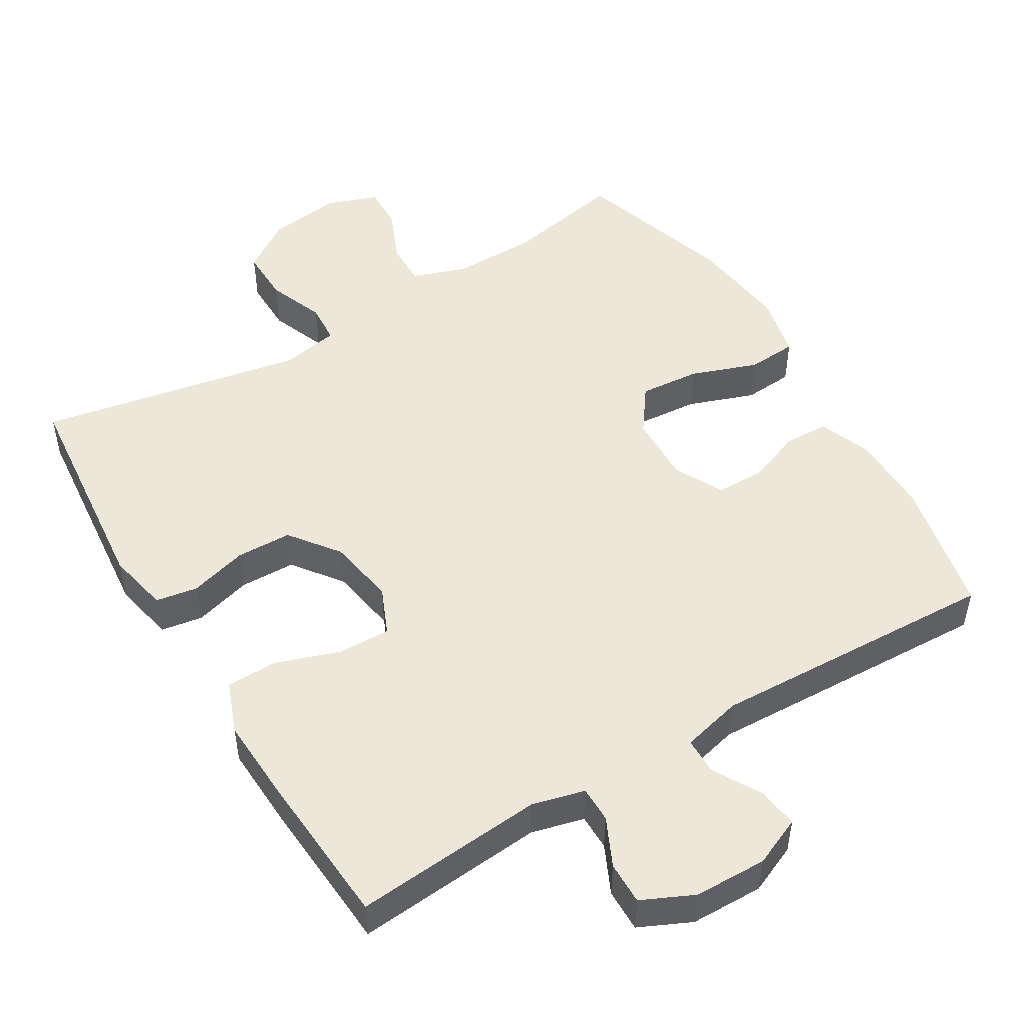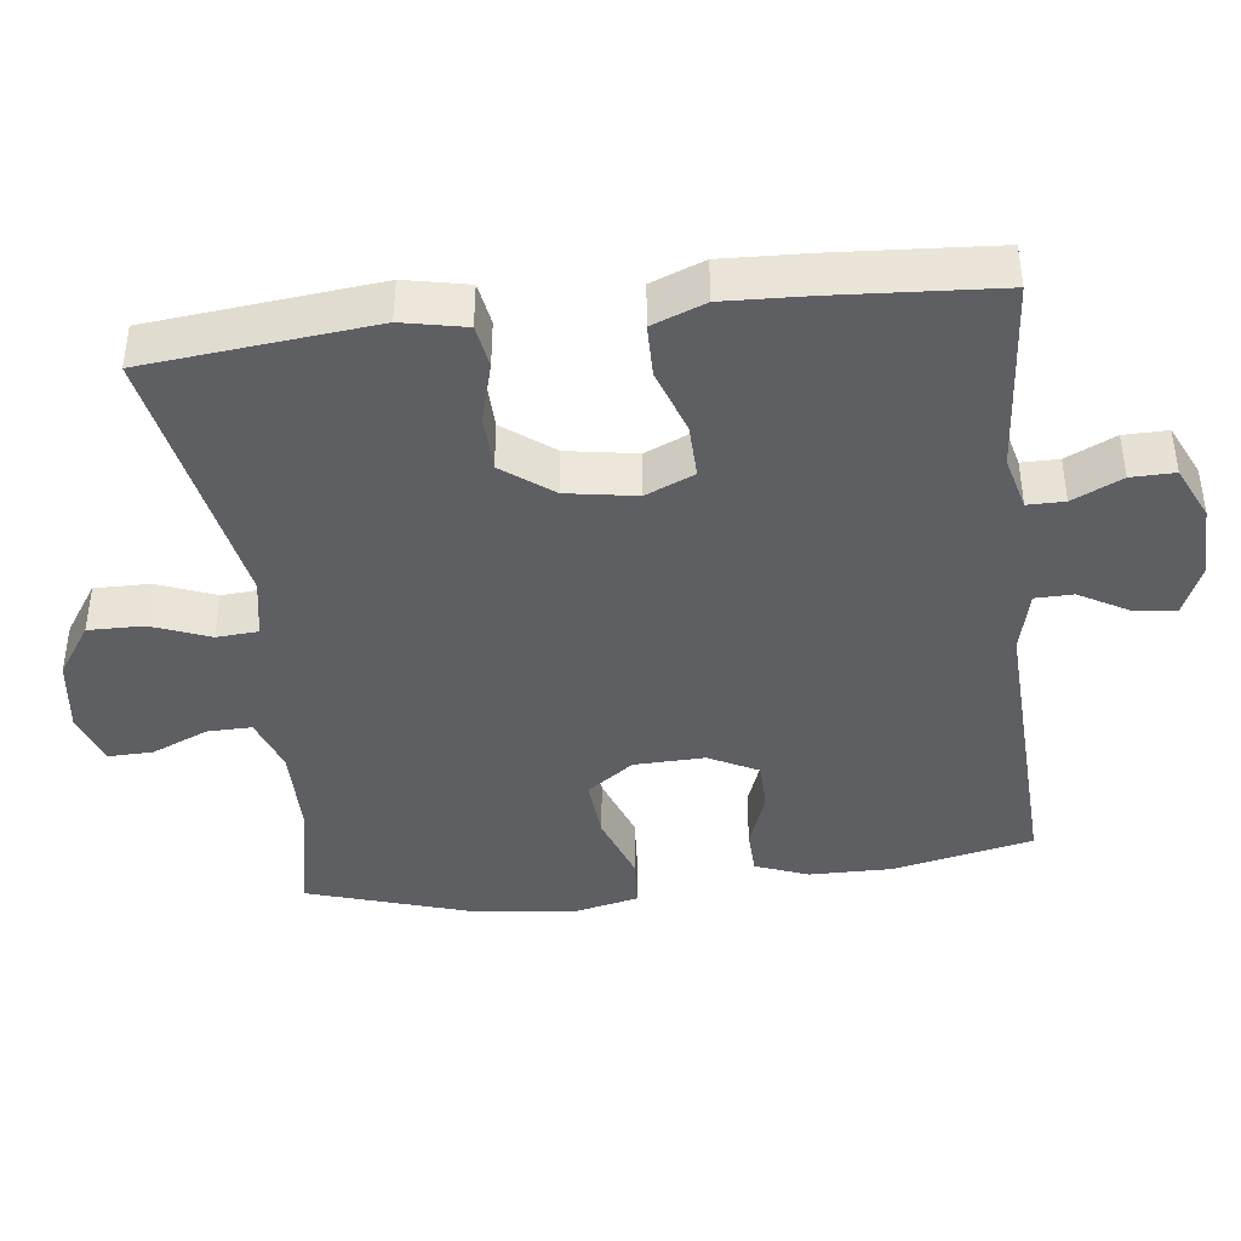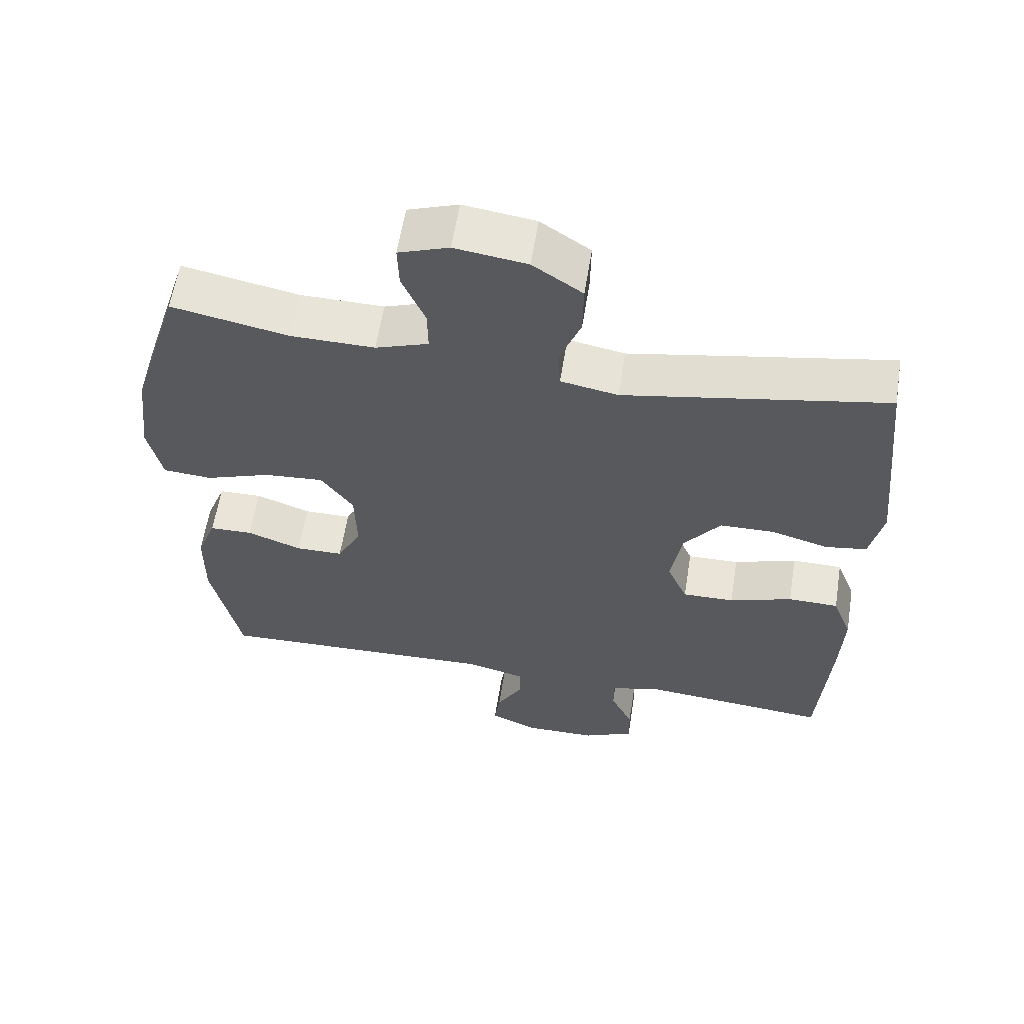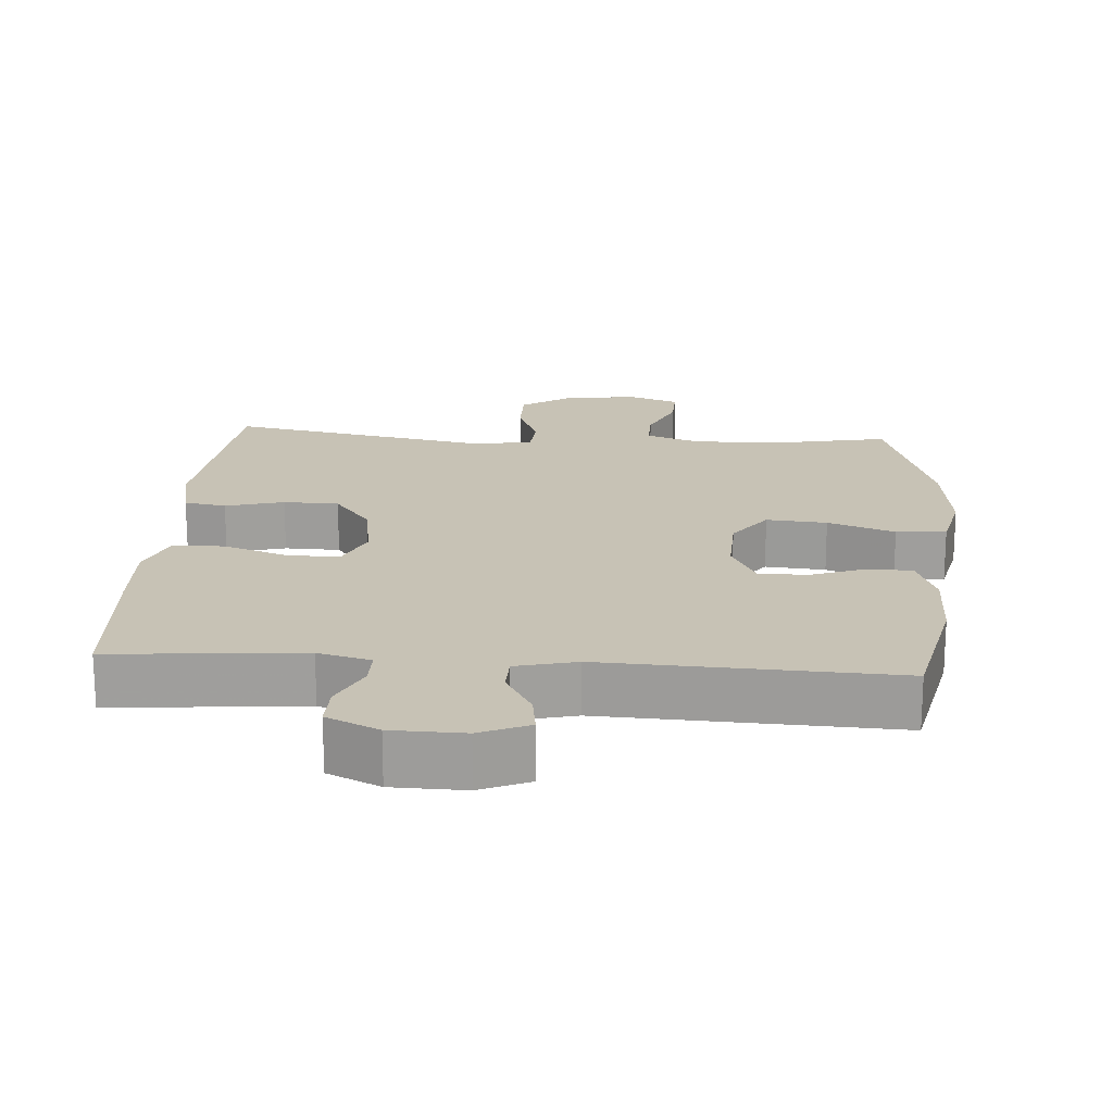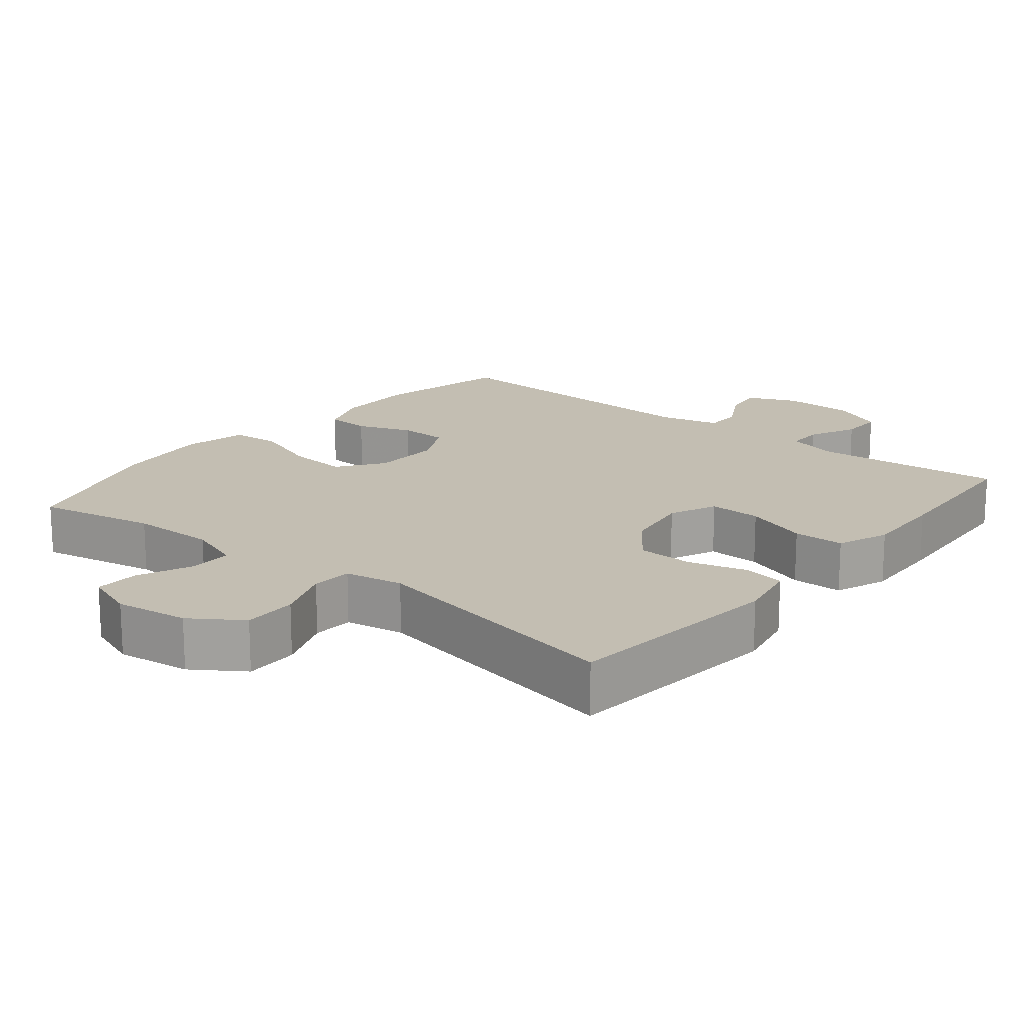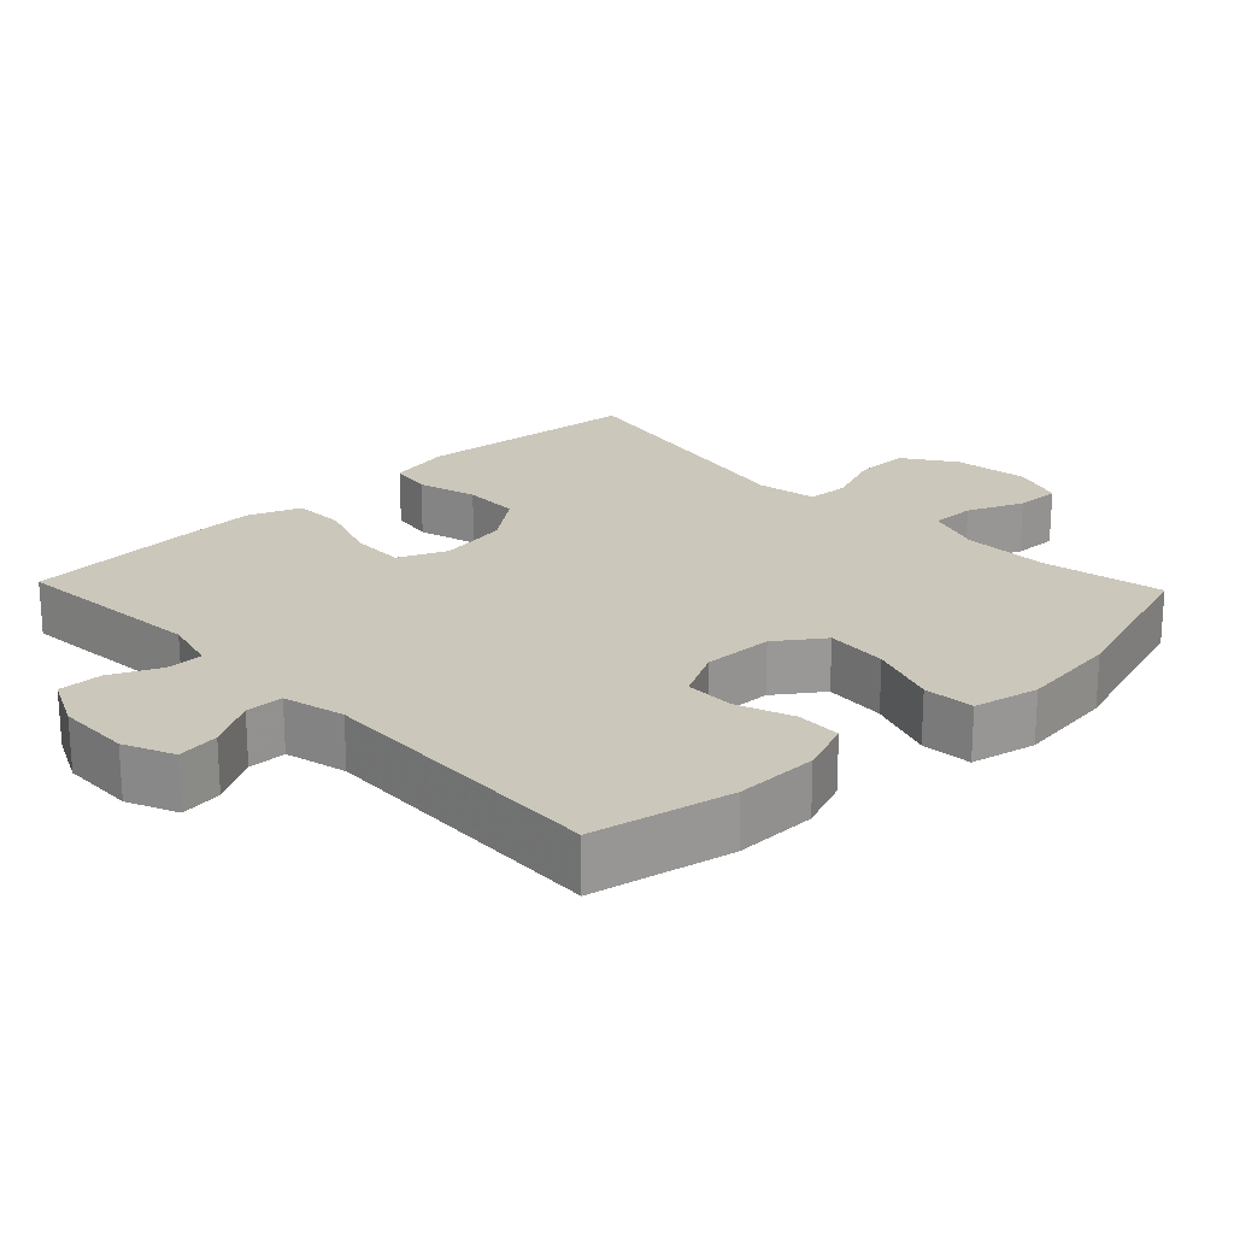
<metadata>
{"format":"obj","ext":"obj","renderer":"f3d","projection":"perspective","resolution":1024,"background":"white","views":[{"elev":49.8,"azim":148.9,"up":"+Y"},{"elev":-41.5,"azim":96.9,"up":"+Y"},{"elev":60.0,"azim":9.1,"up":"+Z"},{"elev":19.0,"azim":-175.9,"up":"+Y"},{"elev":17.5,"azim":39.2,"up":"+Y"},{"elev":21.7,"azim":-133.8,"up":"+Y"}]}
</metadata>
<code>
v -0.5 0.07 -0.5
v -0.541 0.07 -0.308
v -0.54 0.07 -0.194
v -0.512 0.07 -0.121
v -0.45 0.07 -0.119
v -0.372 0.07 -0.148
v -0.304 0.07 -0.147
v -0.269 0.07 -0.079
v -0.272 0.07 0.018
v -0.318 0.07 0.082
v -0.403 0.07 0.075
v -0.497 0.07 0.041
v -0.567 0.07 0.046
v -0.587 0.07 0.136
v -0.571 0.07 0.273
v -0.5 0.07 0.5
v -0.333 0.07 0.467
v -0.213 0.07 0.466
v -0.137 0.07 0.493
v -0.138 0.07 0.554
v -0.171 0.07 0.631
v -0.173 0.07 0.693
v -0.101 0.07 0.719
v 0.002 0.07 0.705
v 0.073 0.07 0.657
v 0.072 0.07 0.581
v 0.041 0.07 0.501
v 0.045 0.07 0.444
v 0.127 0.07 0.429
v 0.5 0.07 0.5
v 0.532 0.07 0.188
v 0.514 0.07 0.101
v 0.455 0.07 0.091
v 0.373 0.07 0.114
v 0.295 0.07 0.112
v 0.243 0.07 0.043
v 0.227 0.07 -0.053
v 0.256 0.07 -0.12
v 0.33 0.07 -0.118
v 0.42 0.07 -0.087
v 0.492 0.07 -0.088
v 0.52 0.07 -0.161
v 0.515 0.07 -0.277
v 0.5 0.07 -0.5
v 0.232 0.07 -0.477
v 0.158 0.07 -0.496
v 0.158 0.07 -0.547
v 0.19 0.07 -0.615
v 0.191 0.07 -0.675
v 0.118 0.07 -0.709
v 0.016 0.07 -0.711
v -0.053 0.07 -0.681
v -0.045 0.07 -0.623
v -0.007 0.07 -0.556
v -0.008 0.07 -0.504
v -0.093 0.07 -0.483
v -0.5 0 -0.5
v -0.541 0 -0.308
v -0.54 0 -0.194
v -0.512 0 -0.121
v -0.45 0 -0.119
v -0.372 0 -0.148
v -0.304 0 -0.147
v -0.269 0 -0.079
v -0.272 0 0.018
v -0.318 0 0.082
v -0.403 0 0.075
v -0.497 0 0.041
v -0.567 0 0.046
v -0.587 0 0.136
v -0.571 0 0.273
v -0.5 0 0.5
v -0.333 0 0.467
v -0.213 0 0.466
v -0.137 0 0.493
v -0.138 0 0.554
v -0.171 0 0.631
v -0.173 0 0.693
v -0.101 0 0.719
v 0.002 0 0.705
v 0.073 0 0.657
v 0.072 0 0.581
v 0.041 0 0.501
v 0.045 0 0.444
v 0.127 0 0.429
v 0.5 0 0.5
v 0.532 0 0.188
v 0.514 0 0.101
v 0.455 0 0.091
v 0.373 0 0.114
v 0.295 0 0.112
v 0.243 0 0.043
v 0.227 0 -0.053
v 0.256 0 -0.12
v 0.33 0 -0.118
v 0.42 0 -0.087
v 0.492 0 -0.088
v 0.52 0 -0.161
v 0.515 0 -0.277
v 0.5 0 -0.5
v 0.232 0 -0.477
v 0.158 0 -0.496
v 0.158 0 -0.547
v 0.19 0 -0.615
v 0.191 0 -0.675
v 0.118 0 -0.709
v 0.016 0 -0.711
v -0.053 0 -0.681
v -0.045 0 -0.623
v -0.007 0 -0.556
v -0.008 0 -0.504
v -0.093 0 -0.483
f 51 52 53 54
f 51 54 55
f 50 51 55
f 47 48 49 50
f 46 47 50 55
f 45 46 55 56
f 43 44 45
f 42 43 45 56
f 39 40 41 42
f 38 39 42 56
f 31 32 33 34
f 29 30 31 34
f 28 29 34 35
f 24 25 26 27
f 24 27 28
f 23 24 28
f 20 21 22 23
f 19 20 23 28
f 18 19 28 35
f 14 15 16 17
f 11 12 13 14
f 10 11 14 17
f 9 10 17 18
f 3 4 5 6
f 3 6 7
f 2 3 7
f 1 2 7
f 37 38 56 1
f 9 18 35 36
f 8 9 36 37
f 7 8 37
f 1 7 37
f 110 109 108 107
f 111 110 107
f 111 107 106
f 106 105 104 103
f 111 106 103 102
f 112 111 102 101
f 101 100 99
f 112 101 99 98
f 98 97 96 95
f 112 98 95 94
f 90 89 88 87
f 90 87 86 85
f 91 90 85 84
f 83 82 81 80
f 84 83 80
f 84 80 79
f 79 78 77 76
f 84 79 76 75
f 91 84 75 74
f 73 72 71 70
f 70 69 68 67
f 73 70 67 66
f 74 73 66 65
f 62 61 60 59
f 63 62 59
f 63 59 58
f 63 58 57
f 57 112 94 93
f 92 91 74 65
f 93 92 65 64
f 93 64 63
f 93 63 57
f 1 57 58 2
f 2 58 59 3
f 3 59 60 4
f 4 60 61 5
f 5 61 62 6
f 6 62 63 7
f 7 63 64 8
f 8 64 65 9
f 9 65 66 10
f 10 66 67 11
f 11 67 68 12
f 12 68 69 13
f 13 69 70 14
f 14 70 71 15
f 15 71 72 16
f 16 72 73 17
f 17 73 74 18
f 18 74 75 19
f 19 75 76 20
f 20 76 77 21
f 21 77 78 22
f 22 78 79 23
f 23 79 80 24
f 24 80 81 25
f 25 81 82 26
f 26 82 83 27
f 27 83 84 28
f 28 84 85 29
f 29 85 86 30
f 30 86 87 31
f 31 87 88 32
f 32 88 89 33
f 33 89 90 34
f 34 90 91 35
f 35 91 92 36
f 36 92 93 37
f 37 93 94 38
f 38 94 95 39
f 39 95 96 40
f 40 96 97 41
f 41 97 98 42
f 42 98 99 43
f 43 99 100 44
f 44 100 101 45
f 45 101 102 46
f 46 102 103 47
f 47 103 104 48
f 48 104 105 49
f 49 105 106 50
f 50 106 107 51
f 51 107 108 52
f 52 108 109 53
f 53 109 110 54
f 54 110 111 55
f 55 111 112 56
f 56 112 57 1

</code>
